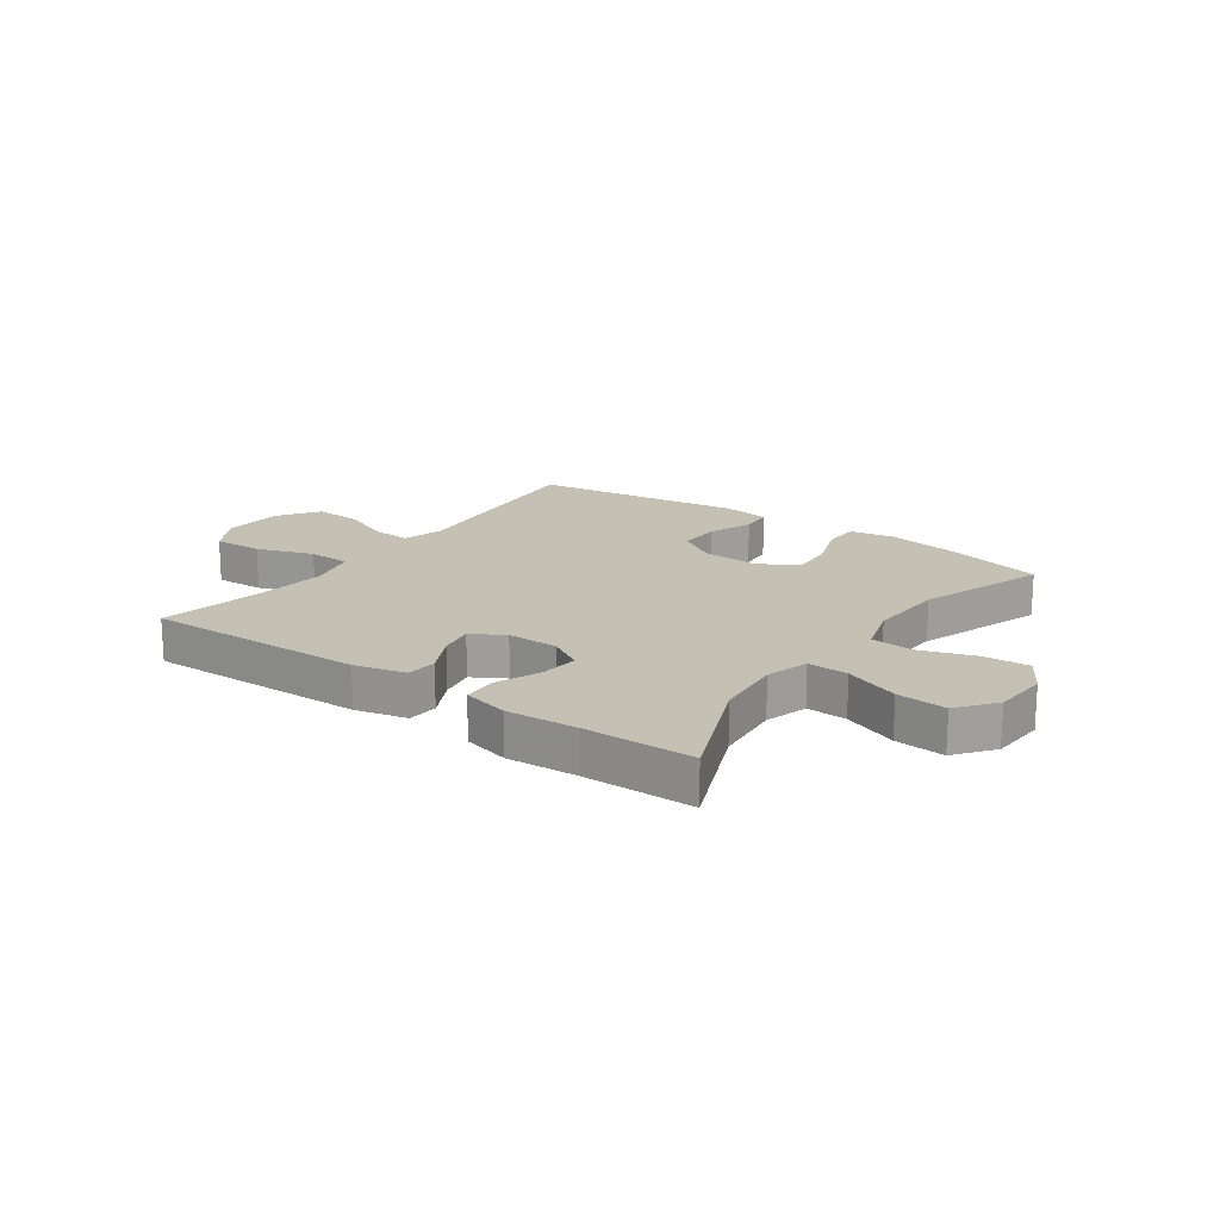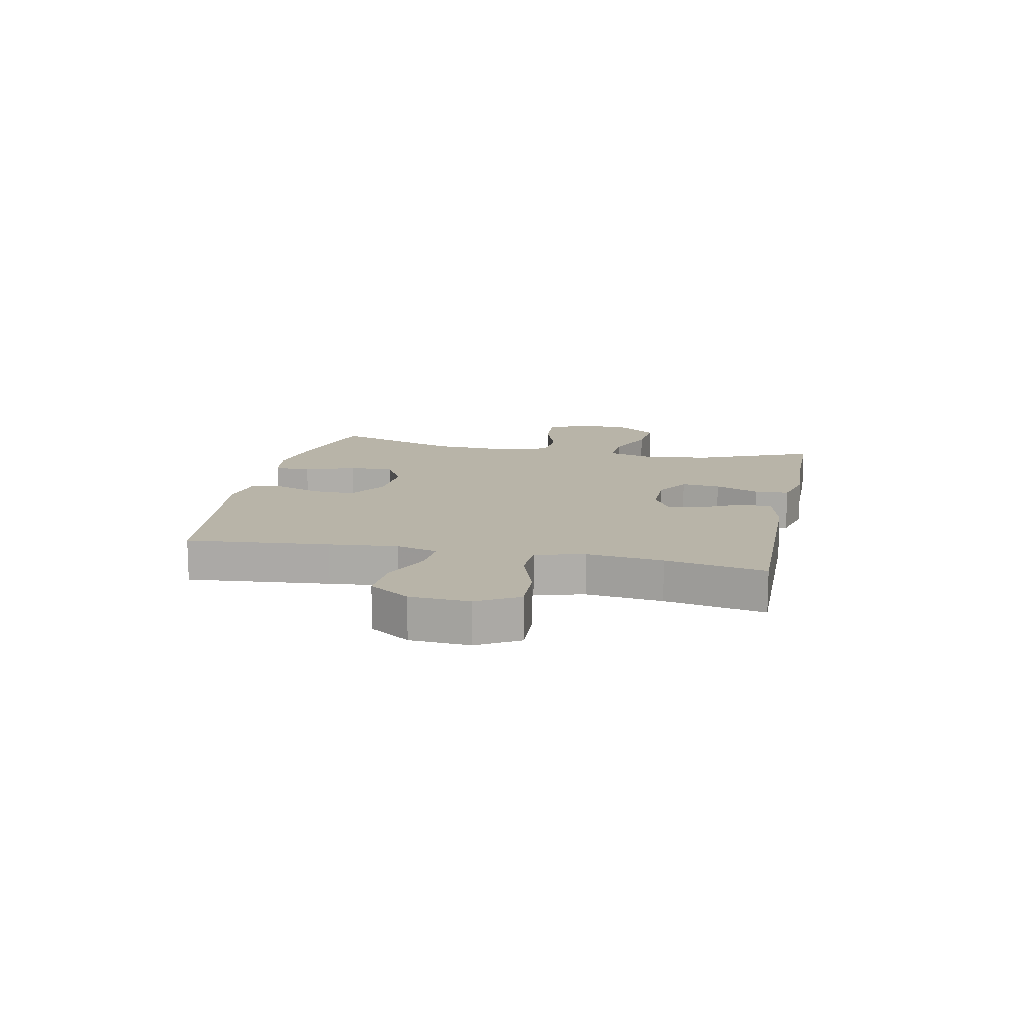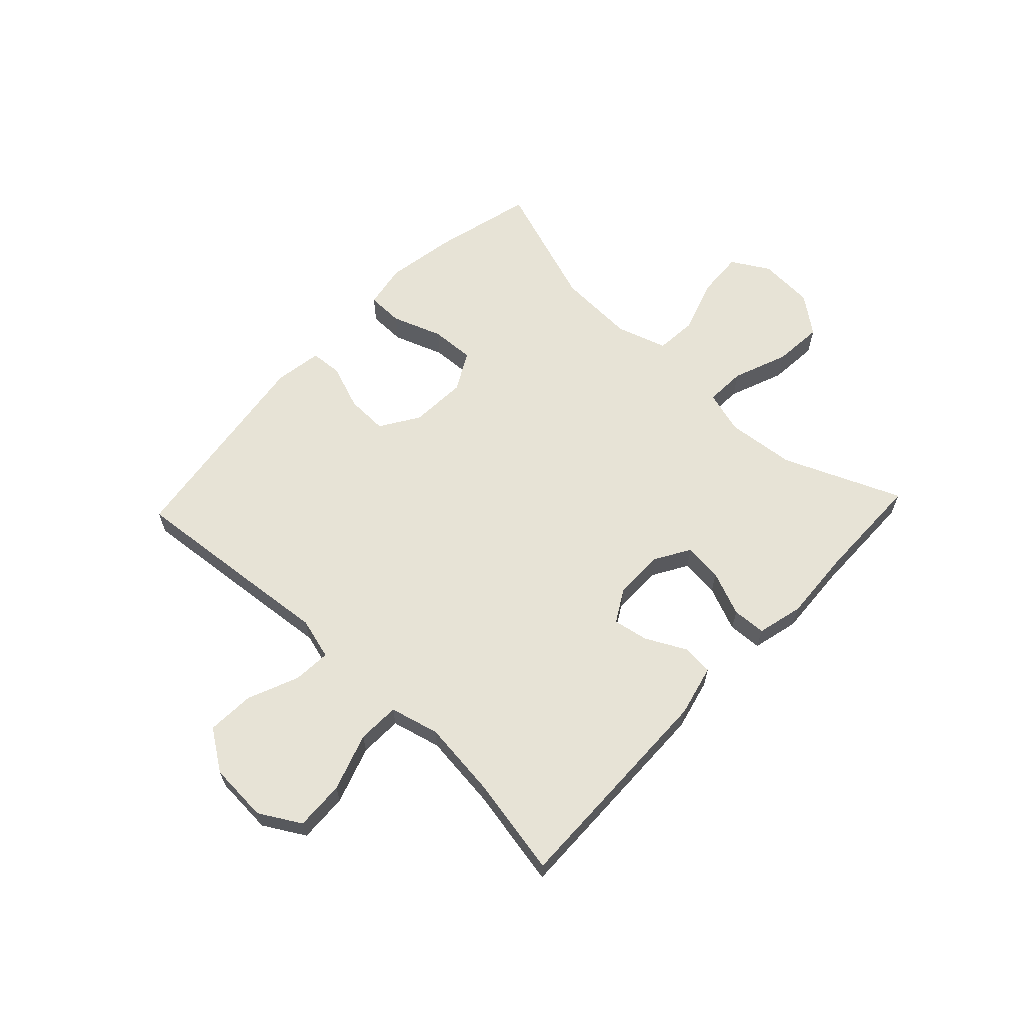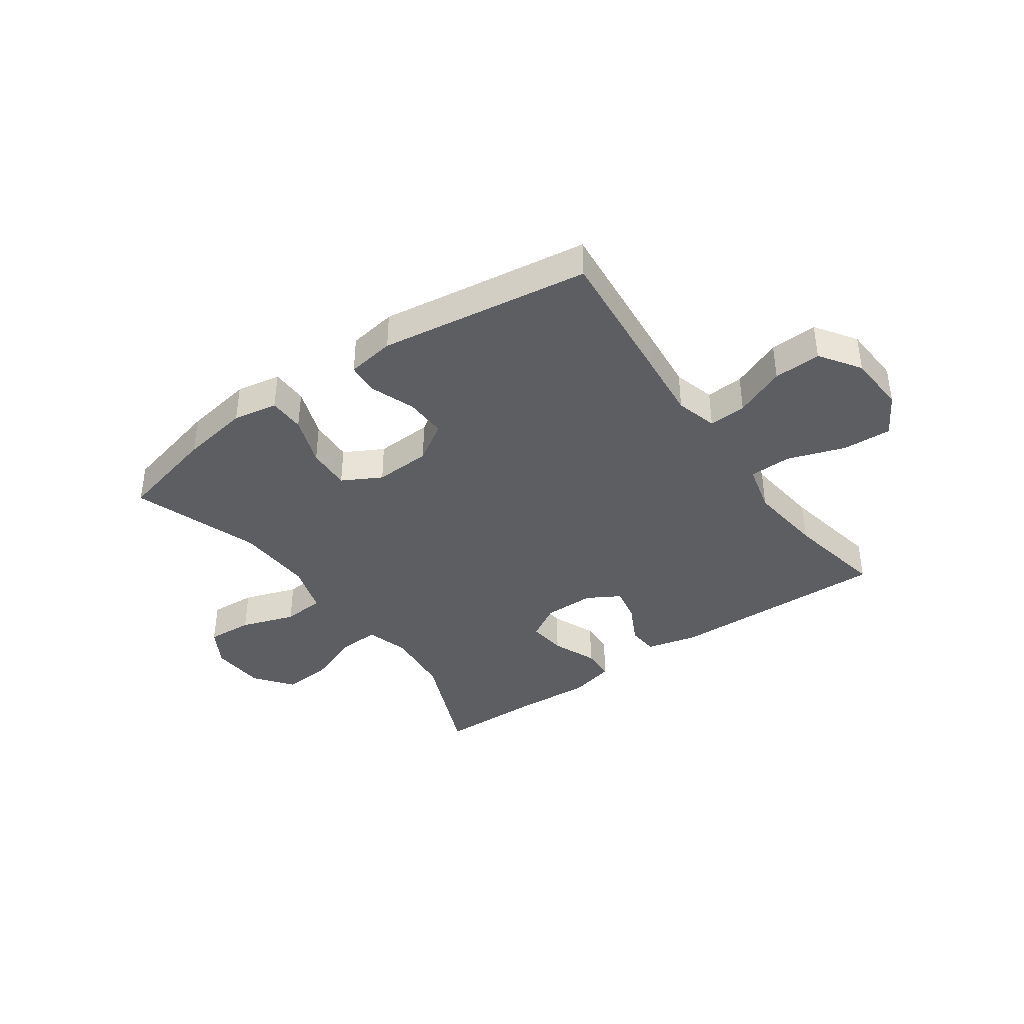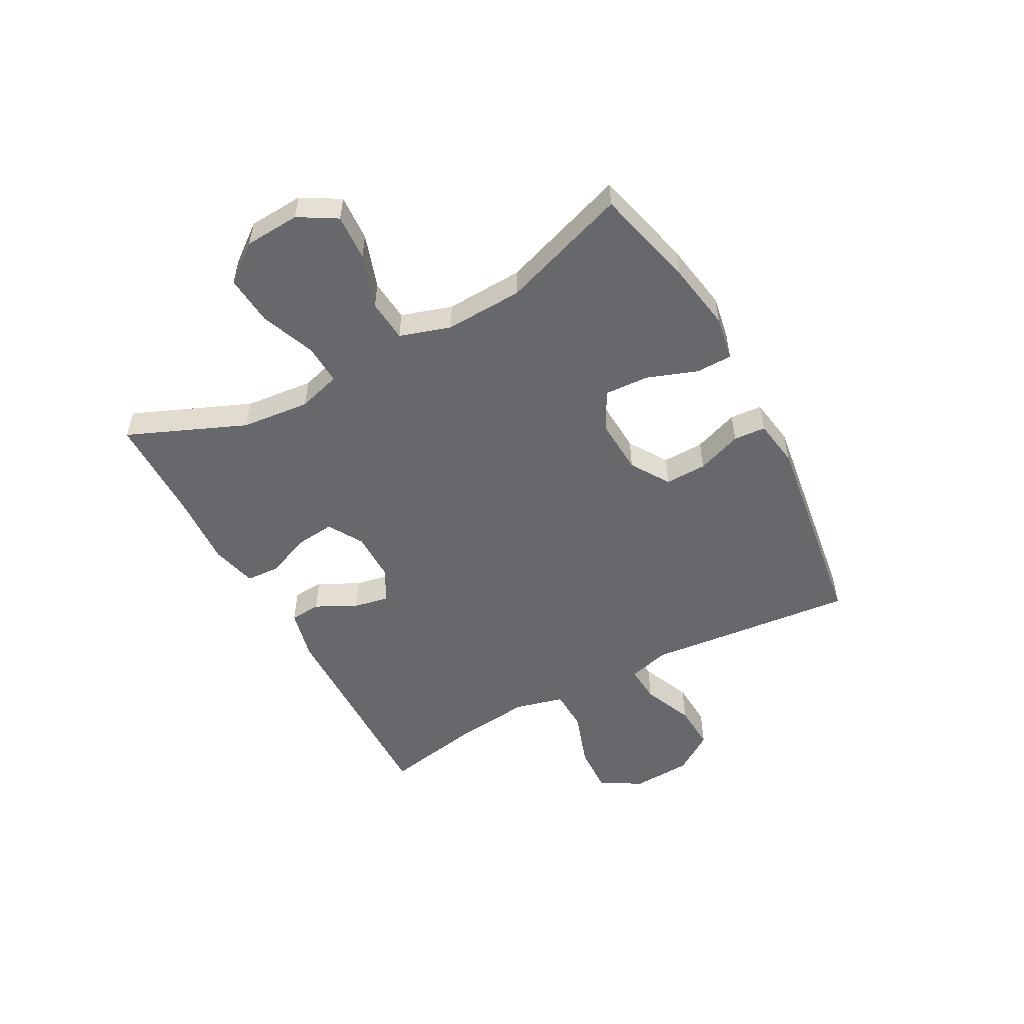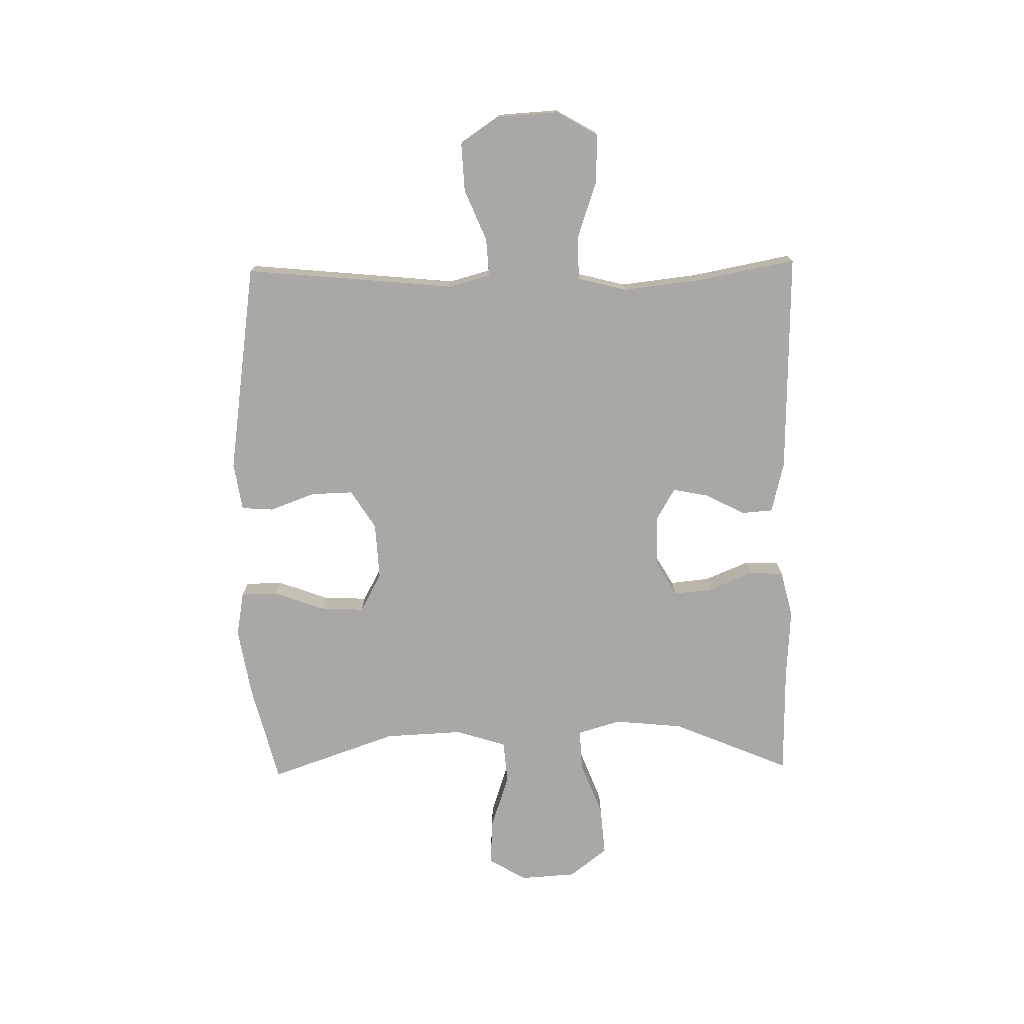
<metadata>
{"format":"obj","ext":"obj","renderer":"f3d","projection":"perspective","resolution":1024,"background":"white","views":[{"elev":18.0,"azim":-144.4,"up":"+Y"},{"elev":13.0,"azim":101.9,"up":"+Y"},{"elev":62.7,"azim":133.4,"up":"+Y"},{"elev":-39.1,"azim":35.3,"up":"+Y"},{"elev":-52.4,"azim":-61.5,"up":"+Y"},{"elev":-75.0,"azim":91.1,"up":"+Y"}]}
</metadata>
<code>
v -0.5 0.07 -0.5
v -0.413 0.07 -0.294
v -0.401 0.07 -0.174
v -0.423 0.07 -0.099
v -0.494 0.07 -0.102
v -0.59 0.07 -0.139
v -0.677 0.07 -0.146
v -0.728 0.07 -0.08
v -0.734 0.07 0.017
v -0.695 0.07 0.083
v -0.614 0.07 0.078
v -0.519 0.07 0.046
v -0.445 0.07 0.052
v -0.417 0.07 0.141
v -0.423 0.07 0.277
v -0.5 0.07 0.5
v -0.324 0.07 0.544
v -0.203 0.07 0.564
v -0.125 0.07 0.55
v -0.124 0.07 0.486
v -0.156 0.07 0.398
v -0.16 0.07 0.321
v -0.092 0.07 0.284
v 0.007 0.07 0.289
v 0.075 0.07 0.332
v 0.073 0.07 0.405
v 0.044 0.07 0.484
v 0.048 0.07 0.54
v 0.132 0.07 0.553
v 0.5 0.07 0.5
v 0.476 0.07 0.252
v 0.464 0.07 0.133
v 0.484 0.07 0.06
v 0.55 0.07 0.064
v 0.639 0.07 0.101
v 0.722 0.07 0.105
v 0.77 0.07 0.034
v 0.776 0.07 -0.07
v 0.734 0.07 -0.142
v 0.648 0.07 -0.138
v 0.548 0.07 -0.104
v 0.474 0.07 -0.106
v 0.452 0.07 -0.192
v 0.467 0.07 -0.325
v 0.5 0.07 -0.5
v 0.114 0.07 -0.491
v 0.024 0.07 -0.469
v 0.02 0.07 -0.415
v 0.056 0.07 -0.345
v 0.068 0.07 -0.283
v 0.011 0.07 -0.25
v -0.078 0.07 -0.25
v -0.139 0.07 -0.286
v -0.132 0.07 -0.354
v -0.1 0.07 -0.432
v -0.103 0.07 -0.491
v -0.184 0.07 -0.511
v -0.308 0.07 -0.503
v -0.5 0 -0.5
v -0.413 0 -0.294
v -0.401 0 -0.174
v -0.423 0 -0.099
v -0.494 0 -0.102
v -0.59 0 -0.139
v -0.677 0 -0.146
v -0.728 0 -0.08
v -0.734 0 0.017
v -0.695 0 0.083
v -0.614 0 0.078
v -0.519 0 0.046
v -0.445 0 0.052
v -0.417 0 0.141
v -0.423 0 0.277
v -0.5 0 0.5
v -0.324 0 0.544
v -0.203 0 0.564
v -0.125 0 0.55
v -0.124 0 0.486
v -0.156 0 0.398
v -0.16 0 0.321
v -0.092 0 0.284
v 0.007 0 0.289
v 0.075 0 0.332
v 0.073 0 0.405
v 0.044 0 0.484
v 0.048 0 0.54
v 0.132 0 0.553
v 0.5 0 0.5
v 0.476 0 0.252
v 0.464 0 0.133
v 0.484 0 0.06
v 0.55 0 0.064
v 0.639 0 0.101
v 0.722 0 0.105
v 0.77 0 0.034
v 0.776 0 -0.07
v 0.734 0 -0.142
v 0.648 0 -0.138
v 0.548 0 -0.104
v 0.474 0 -0.106
v 0.452 0 -0.192
v 0.467 0 -0.325
v 0.5 0 -0.5
v 0.114 0 -0.491
v 0.024 0 -0.469
v 0.02 0 -0.415
v 0.056 0 -0.345
v 0.068 0 -0.283
v 0.011 0 -0.25
v -0.078 0 -0.25
v -0.139 0 -0.286
v -0.132 0 -0.354
v -0.1 0 -0.432
v -0.103 0 -0.491
v -0.184 0 -0.511
v -0.308 0 -0.503
f 55 56 57 58
f 54 55 58 1
f 53 54 1 2
f 52 53 2 3
f 51 52 3 4
f 46 47 48 49
f 44 45 46 49
f 43 44 49 50
f 42 43 50 51
f 38 39 40 41
f 38 41 42
f 37 38 42
f 34 35 36 37
f 33 34 37 42
f 32 33 42 51
f 26 27 28 29
f 25 26 29 30
f 24 25 30 31
f 18 19 20 21
f 18 21 22
f 15 16 17 18
f 14 15 18 22
f 13 14 22 23
f 9 10 11 12
f 9 12 13
f 8 9 13
f 5 6 7 8
f 4 5 8 13
f 24 31 32 51
f 23 24 51
f 4 13 23 51
f 116 115 114 113
f 59 116 113 112
f 60 59 112 111
f 61 60 111 110
f 62 61 110 109
f 107 106 105 104
f 107 104 103 102
f 108 107 102 101
f 109 108 101 100
f 99 98 97 96
f 100 99 96
f 100 96 95
f 95 94 93 92
f 100 95 92 91
f 109 100 91 90
f 87 86 85 84
f 88 87 84 83
f 89 88 83 82
f 79 78 77 76
f 80 79 76
f 76 75 74 73
f 80 76 73 72
f 81 80 72 71
f 70 69 68 67
f 71 70 67
f 71 67 66
f 66 65 64 63
f 71 66 63 62
f 109 90 89 82
f 109 82 81
f 109 81 71 62
f 1 59 60 2
f 2 60 61 3
f 3 61 62 4
f 4 62 63 5
f 5 63 64 6
f 6 64 65 7
f 7 65 66 8
f 8 66 67 9
f 9 67 68 10
f 10 68 69 11
f 11 69 70 12
f 12 70 71 13
f 13 71 72 14
f 14 72 73 15
f 15 73 74 16
f 16 74 75 17
f 17 75 76 18
f 18 76 77 19
f 19 77 78 20
f 20 78 79 21
f 21 79 80 22
f 22 80 81 23
f 23 81 82 24
f 24 82 83 25
f 25 83 84 26
f 26 84 85 27
f 27 85 86 28
f 28 86 87 29
f 29 87 88 30
f 30 88 89 31
f 31 89 90 32
f 32 90 91 33
f 33 91 92 34
f 34 92 93 35
f 35 93 94 36
f 36 94 95 37
f 37 95 96 38
f 38 96 97 39
f 39 97 98 40
f 40 98 99 41
f 41 99 100 42
f 42 100 101 43
f 43 101 102 44
f 44 102 103 45
f 45 103 104 46
f 46 104 105 47
f 47 105 106 48
f 48 106 107 49
f 49 107 108 50
f 50 108 109 51
f 51 109 110 52
f 52 110 111 53
f 53 111 112 54
f 54 112 113 55
f 55 113 114 56
f 56 114 115 57
f 57 115 116 58
f 58 116 59 1

</code>
